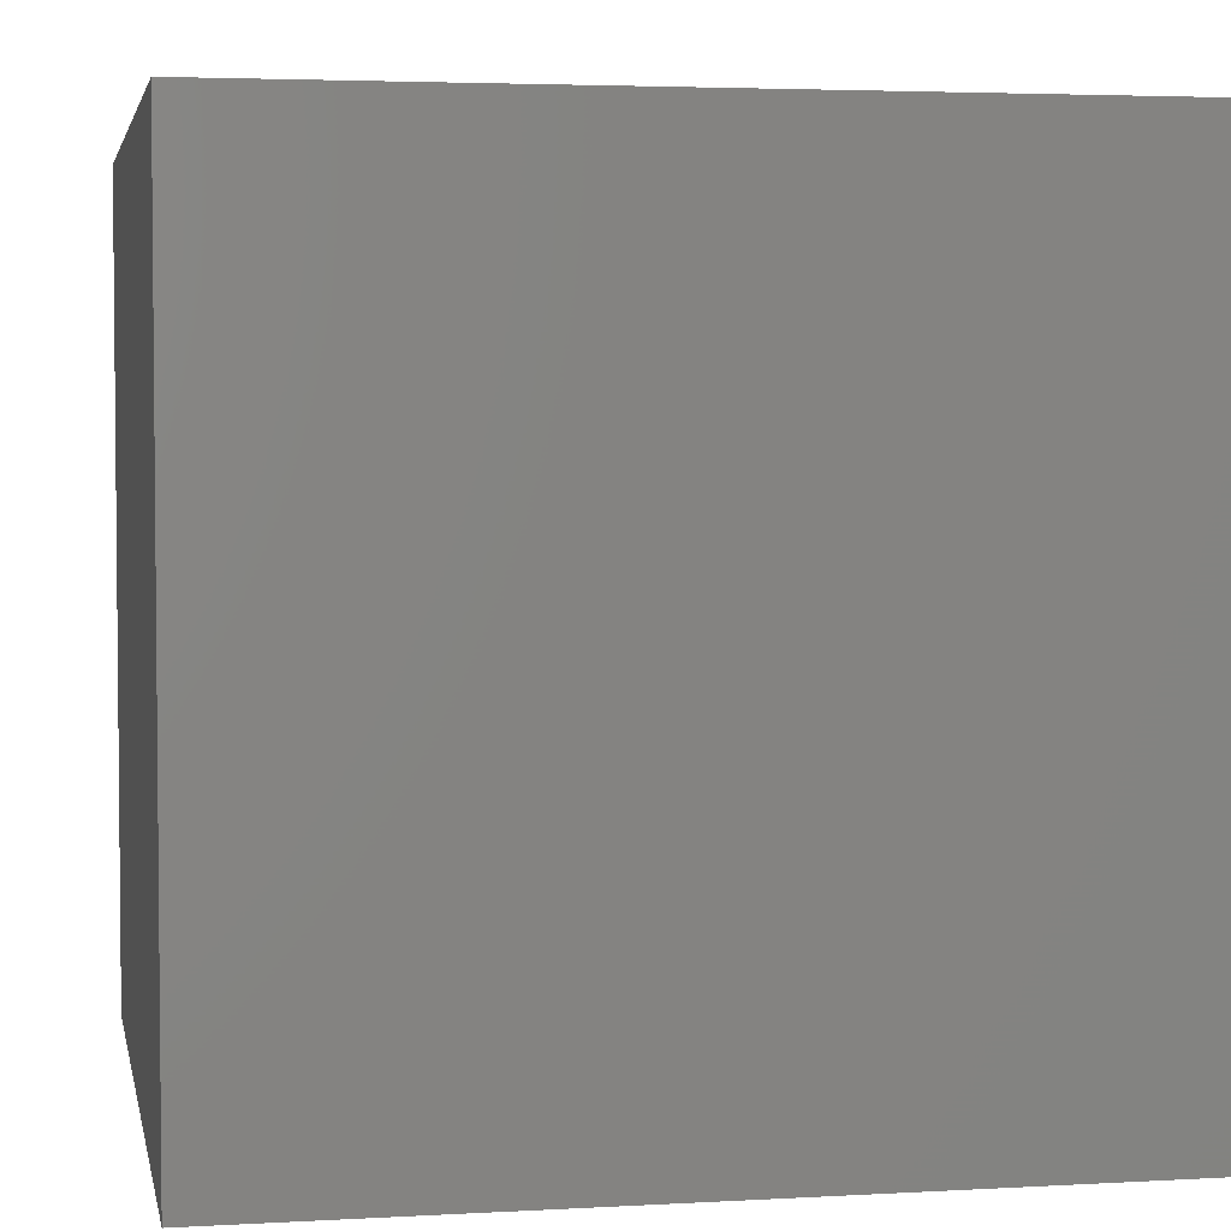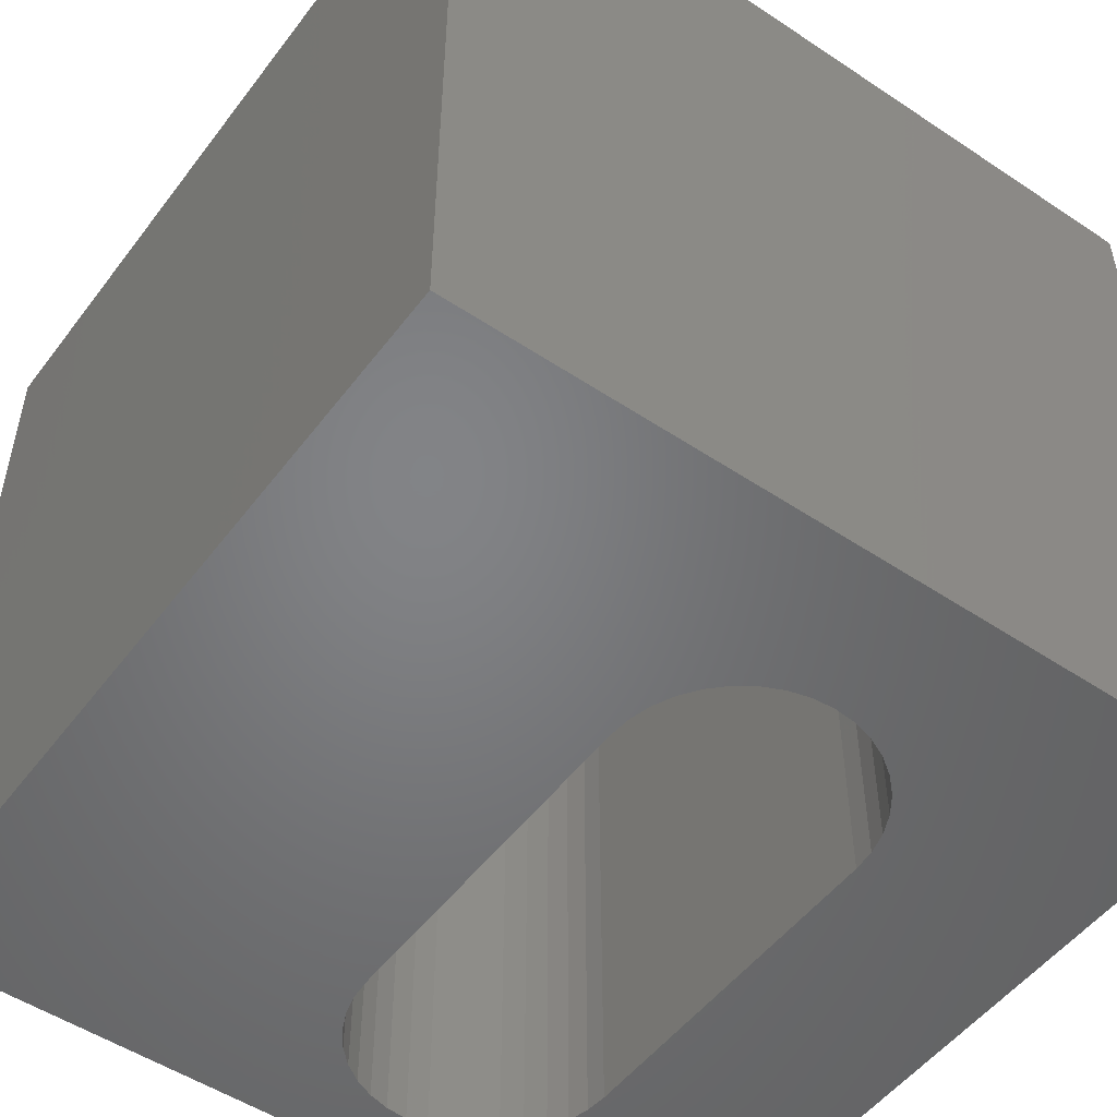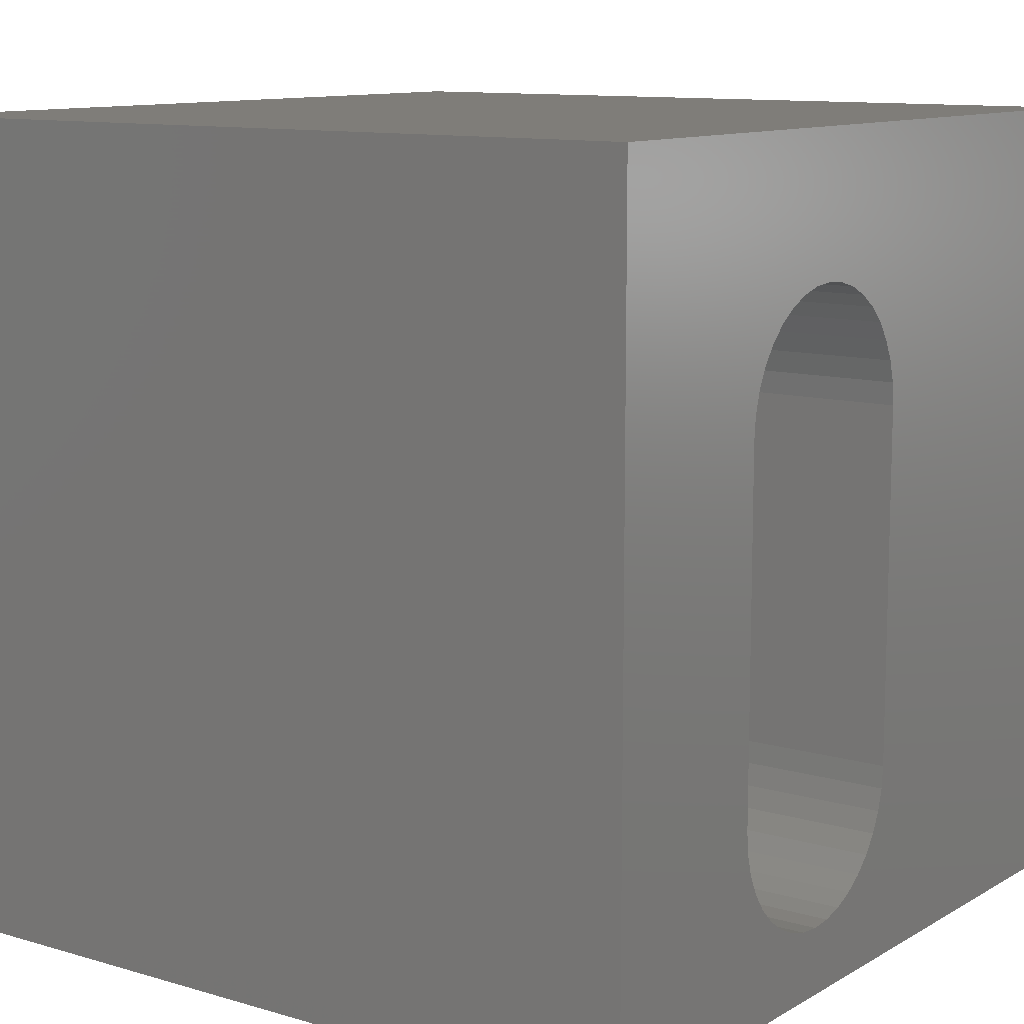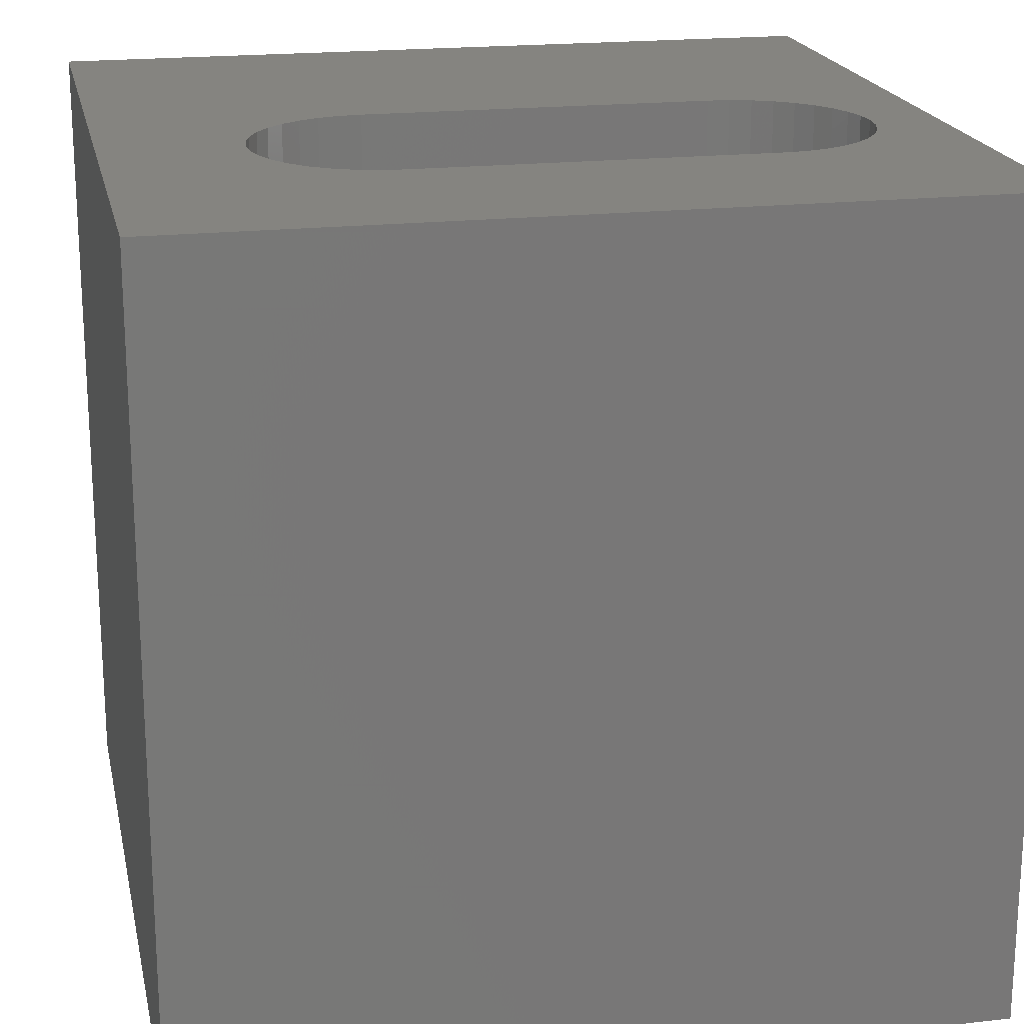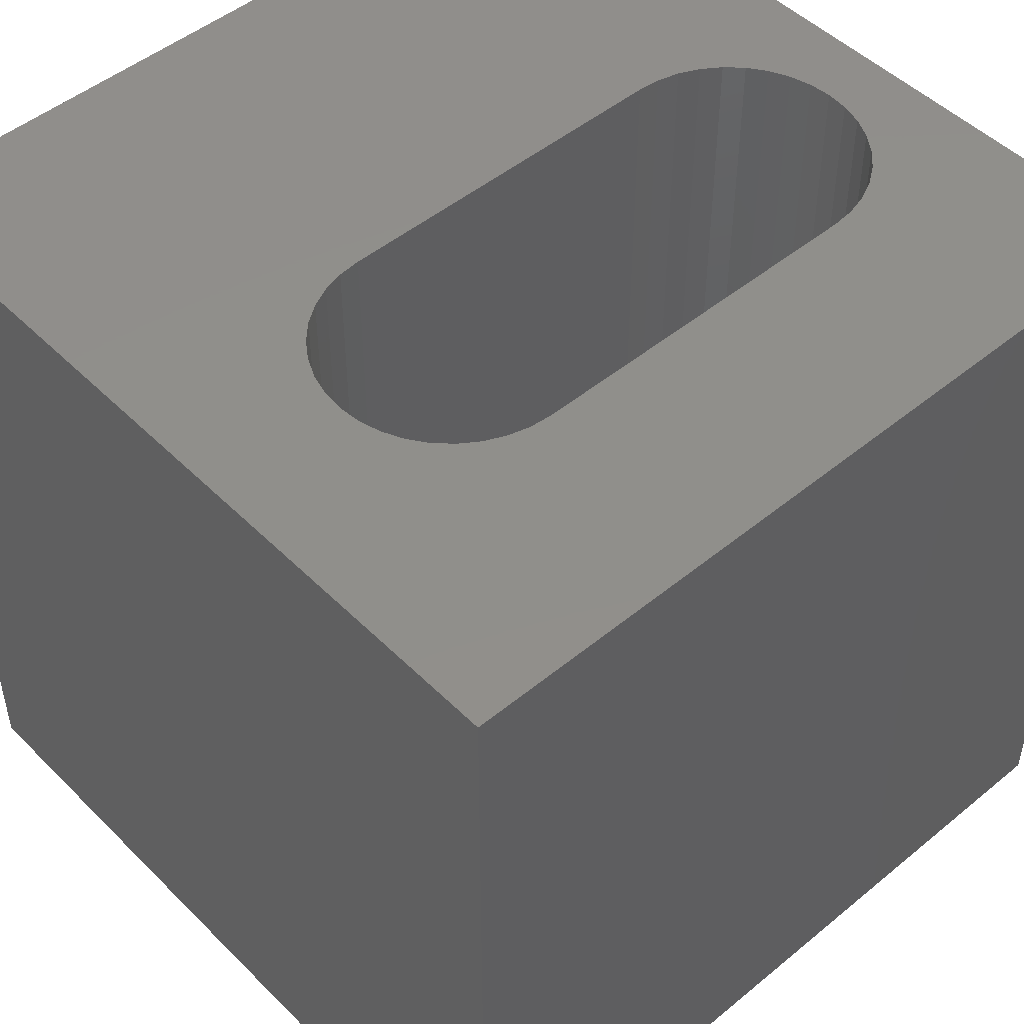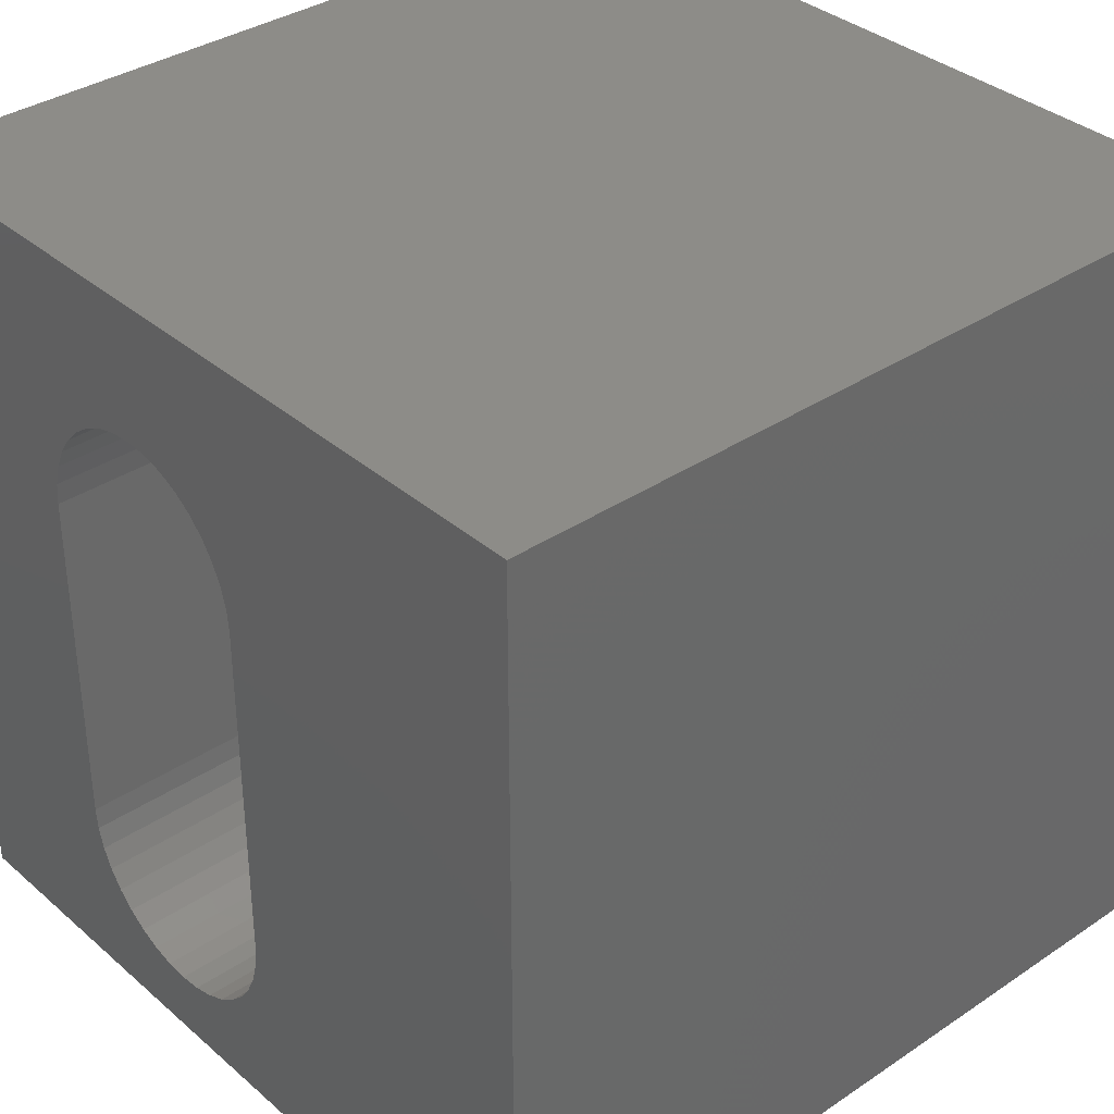
<metadata>
{"format":"stl","ext":"stl","renderer":"f3d","projection":"perspective","resolution":1024,"background":"white","views":[{"elev":3.7,"azim":79.2,"up":"+Z"},{"elev":-51.4,"azim":144.1,"up":"+Z"},{"elev":11.0,"azim":-54.1,"up":"+Y"},{"elev":19.7,"azim":-101.8,"up":"+Z"},{"elev":48.9,"azim":-132.4,"up":"+Z"},{"elev":35.5,"azim":48.5,"up":"+Y"}]}
</metadata>
<code>
# stl→obj: 84 verts, 168 faces
v 0 10 10
v 0 10 0
v 0 0 10
v 0 0 0
v 5.601 2.12 10
v 5.531 1.856 10
v 10 0 10
v 3.524 0.9203 10
v 3.276 1.036 10
v 5.415 1.609 10
v 5.259 1.385 10
v 5.066 1.192 10
v 4.331 0.8497 10
v 4.059 0.8259 10
v 3.787 0.8497 10
v 4.842 1.036 10
v 4.595 0.9203 10
v 4.331 8.272 10
v 10 10 10
v 4.059 8.295 10
v 3.787 8.272 10
v 3.524 8.201 10
v 4.595 8.201 10
v 4.842 8.086 10
v 5.066 7.929 10
v 2.703 1.609 10
v 2.588 1.856 10
v 3.053 1.192 10
v 2.86 1.385 10
v 2.517 7.001 10
v 2.588 7.265 10
v 2.703 7.513 10
v 2.86 7.736 10
v 5.259 7.736 10
v 5.415 7.513 10
v 5.531 7.265 10
v 5.601 7.001 10
v 5.625 6.73 10
v 5.625 2.392 10
v 3.053 7.929 10
v 3.276 8.086 10
v 2.517 2.12 10
v 2.493 2.392 10
v 2.493 6.73 10
v 10 10 0
v 10 0 0
v 3.524 8.201 0
v 3.276 8.086 0
v 4.331 0.8497 0
v 4.059 0.8259 0
v 3.787 0.8497 0
v 3.524 0.9203 0
v 2.703 7.513 0
v 2.588 7.265 0
v 2.517 2.12 0
v 2.588 1.856 0
v 2.703 1.609 0
v 2.86 1.385 0
v 4.595 0.9203 0
v 4.842 1.036 0
v 5.066 1.192 0
v 5.259 1.385 0
v 5.415 1.609 0
v 5.531 1.856 0
v 3.053 7.929 0
v 2.86 7.736 0
v 3.053 1.192 0
v 3.276 1.036 0
v 5.066 7.929 0
v 4.842 8.086 0
v 4.595 8.201 0
v 4.331 8.272 0
v 4.059 8.295 0
v 3.787 8.272 0
v 5.601 7.001 0
v 5.531 7.265 0
v 2.517 7.001 0
v 2.493 6.73 0
v 2.493 2.392 0
v 5.415 7.513 0
v 5.259 7.736 0
v 5.601 2.12 0
v 5.625 2.392 0
v 5.625 6.73 0
f 1 2 3
f 3 2 4
f 5 6 7
f 8 9 3
f 6 10 7
f 7 10 11
f 7 11 12
f 7 13 14
f 7 14 3
f 3 14 15
f 3 15 8
f 12 16 7
f 7 16 17
f 7 17 13
f 18 19 20
f 20 19 1
f 20 1 21
f 21 1 22
f 18 23 19
f 19 23 24
f 19 24 25
f 3 26 27
f 9 28 3
f 3 28 29
f 3 29 26
f 30 31 1
f 1 31 32
f 1 32 33
f 25 34 19
f 19 34 35
f 19 35 36
f 36 37 19
f 19 37 38
f 19 38 7
f 7 38 39
f 7 39 5
f 33 40 1
f 1 40 41
f 1 41 22
f 27 42 3
f 3 42 43
f 3 43 1
f 1 43 44
f 1 44 30
f 45 19 46
f 46 19 7
f 2 47 48
f 49 46 50
f 50 46 4
f 50 4 51
f 51 4 52
f 2 53 54
f 55 56 4
f 4 56 57
f 4 57 58
f 49 59 46
f 46 59 60
f 46 60 61
f 61 62 46
f 46 62 63
f 46 63 64
f 48 65 2
f 2 65 66
f 2 66 53
f 58 67 4
f 4 67 68
f 4 68 52
f 69 70 45
f 45 70 71
f 71 72 45
f 45 72 73
f 45 73 2
f 2 73 74
f 2 74 47
f 45 75 76
f 54 77 2
f 2 77 78
f 2 78 4
f 4 78 79
f 4 79 55
f 76 80 45
f 45 80 81
f 45 81 69
f 64 82 46
f 46 82 83
f 46 83 45
f 45 83 84
f 45 84 75
f 19 45 1
f 1 45 2
f 46 7 4
f 4 7 3
f 79 43 42
f 79 42 55
f 55 42 27
f 55 27 56
f 56 27 26
f 56 26 57
f 57 26 29
f 57 29 58
f 58 29 28
f 58 28 67
f 67 28 9
f 67 9 68
f 68 9 8
f 68 8 52
f 52 8 15
f 52 15 51
f 51 15 14
f 51 14 50
f 50 14 13
f 50 13 49
f 49 13 17
f 49 17 59
f 59 17 16
f 59 16 60
f 60 16 12
f 60 12 61
f 61 12 11
f 61 11 62
f 62 11 10
f 62 10 63
f 63 10 6
f 63 6 64
f 64 6 5
f 64 5 82
f 82 5 39
f 82 39 83
f 79 78 43
f 43 78 44
f 84 38 37
f 84 37 75
f 75 37 36
f 75 36 76
f 76 36 35
f 76 35 80
f 80 35 34
f 80 34 81
f 81 34 25
f 81 25 69
f 69 25 24
f 69 24 70
f 70 24 23
f 70 23 71
f 71 23 18
f 71 18 72
f 72 18 20
f 72 20 73
f 73 20 21
f 73 21 74
f 74 21 22
f 74 22 47
f 47 22 41
f 47 41 48
f 48 41 40
f 48 40 65
f 65 40 33
f 65 33 66
f 66 33 32
f 66 32 53
f 53 32 31
f 53 31 54
f 54 31 30
f 54 30 77
f 77 30 44
f 77 44 78
f 84 83 38
f 38 83 39

</code>
